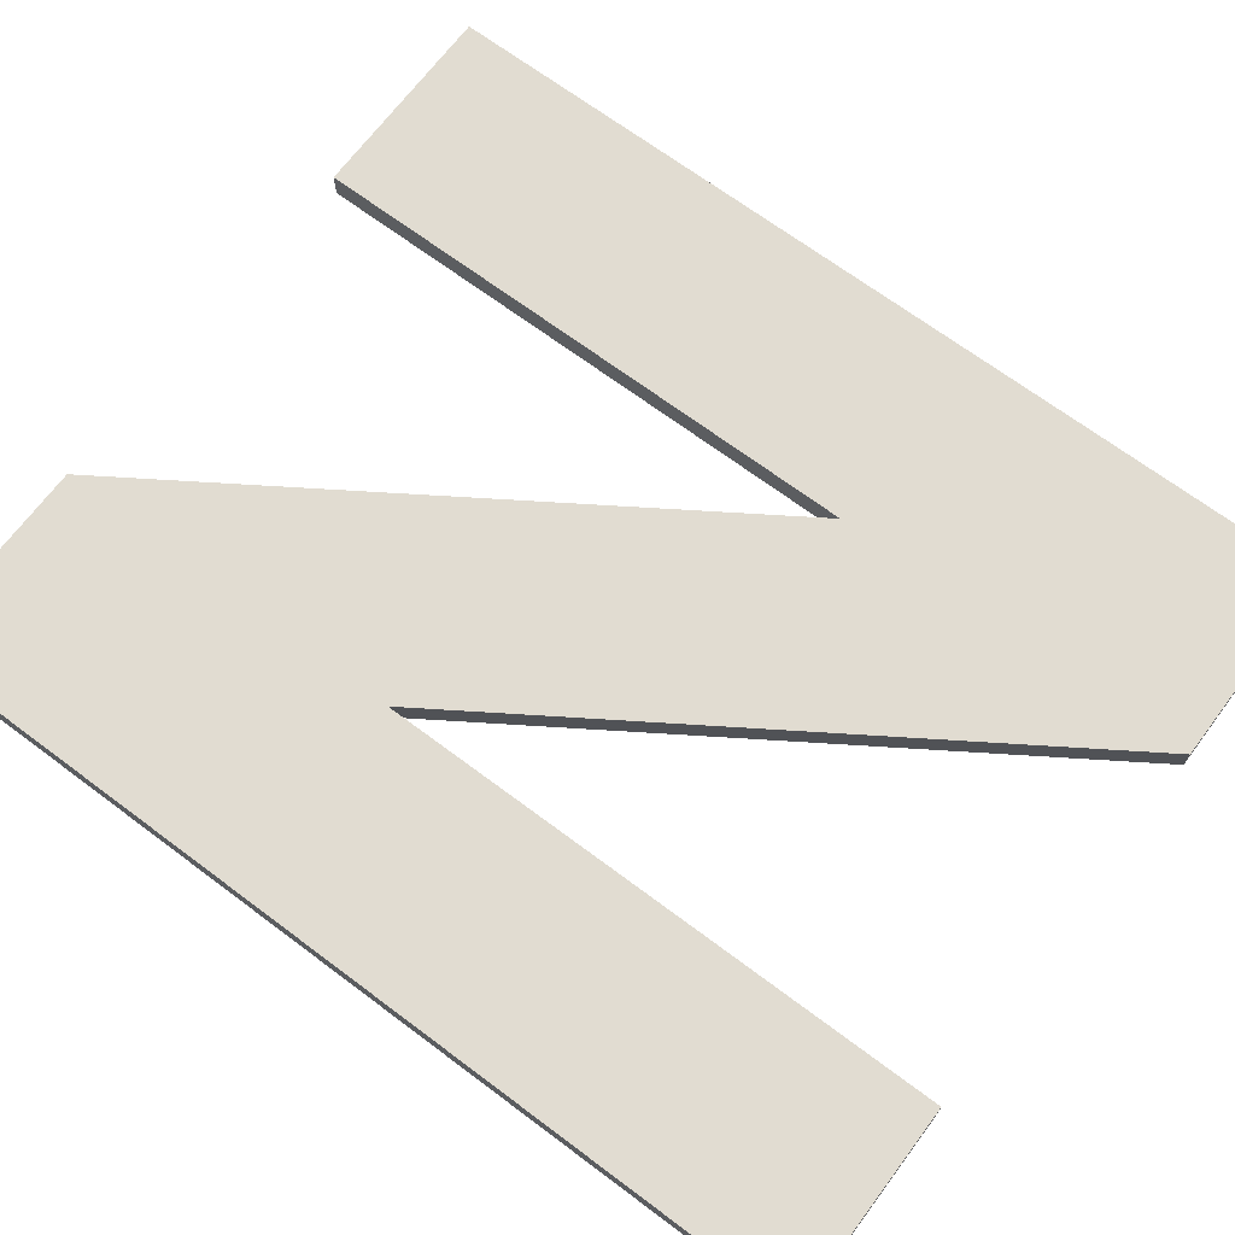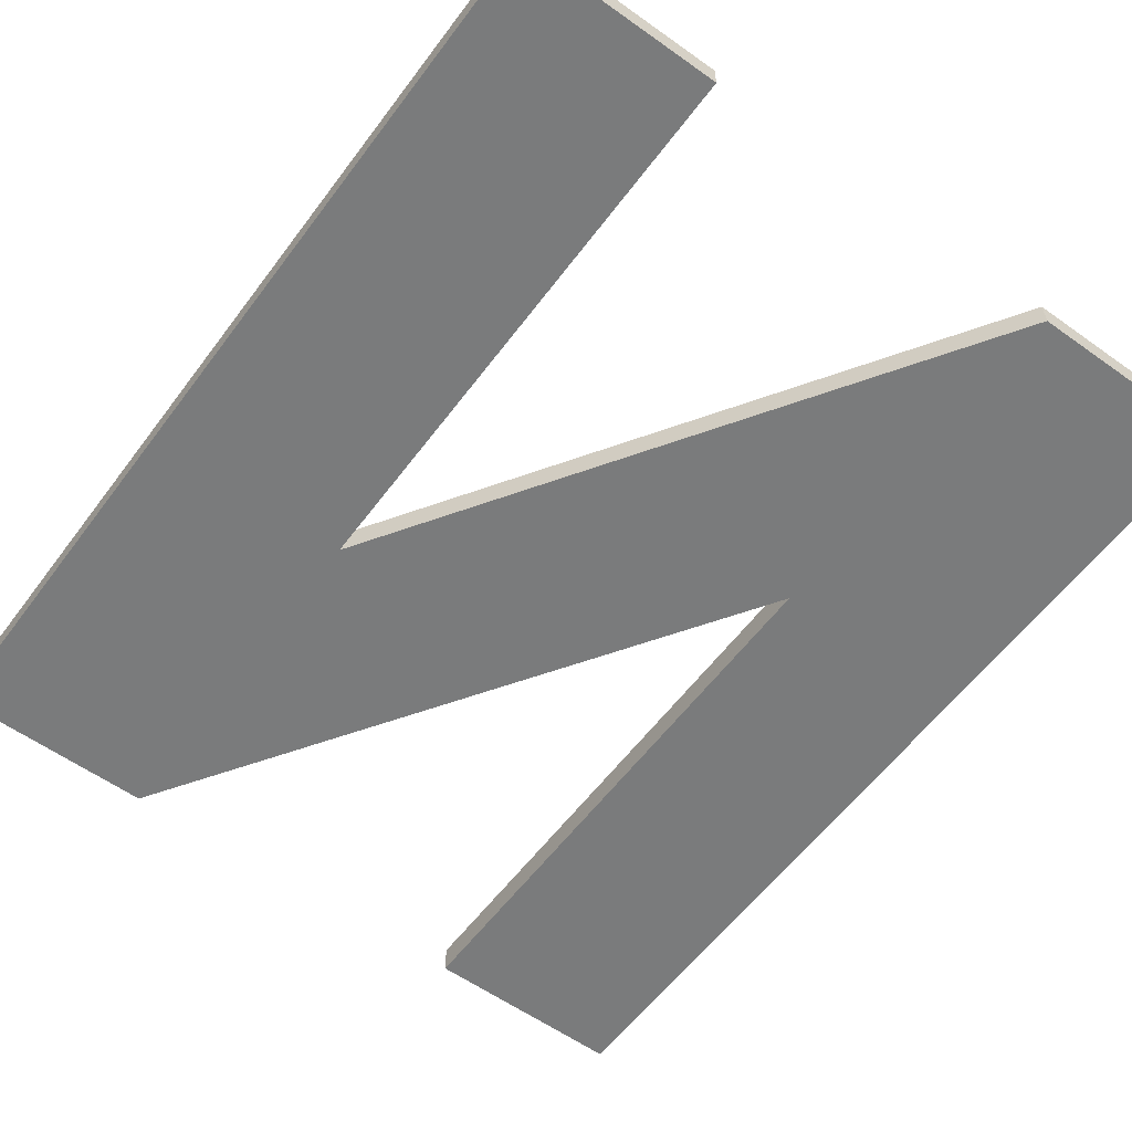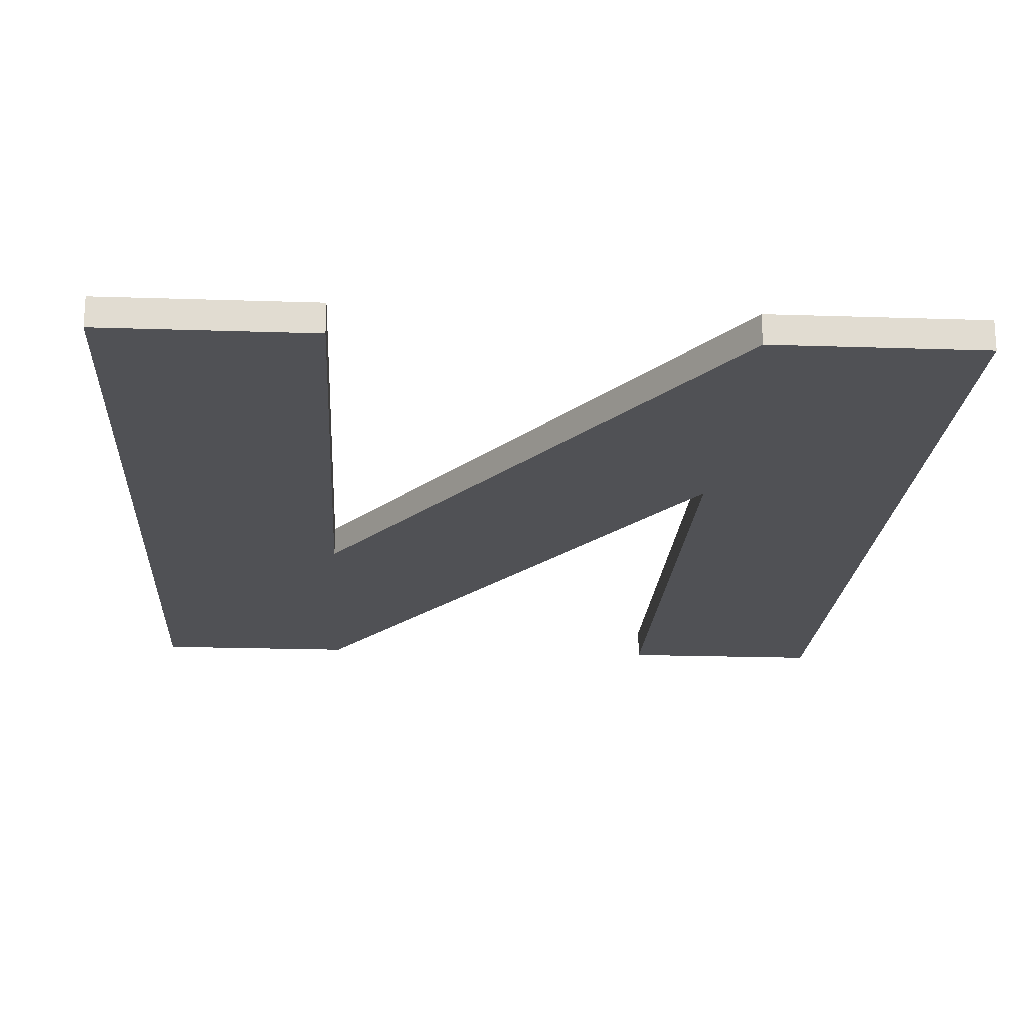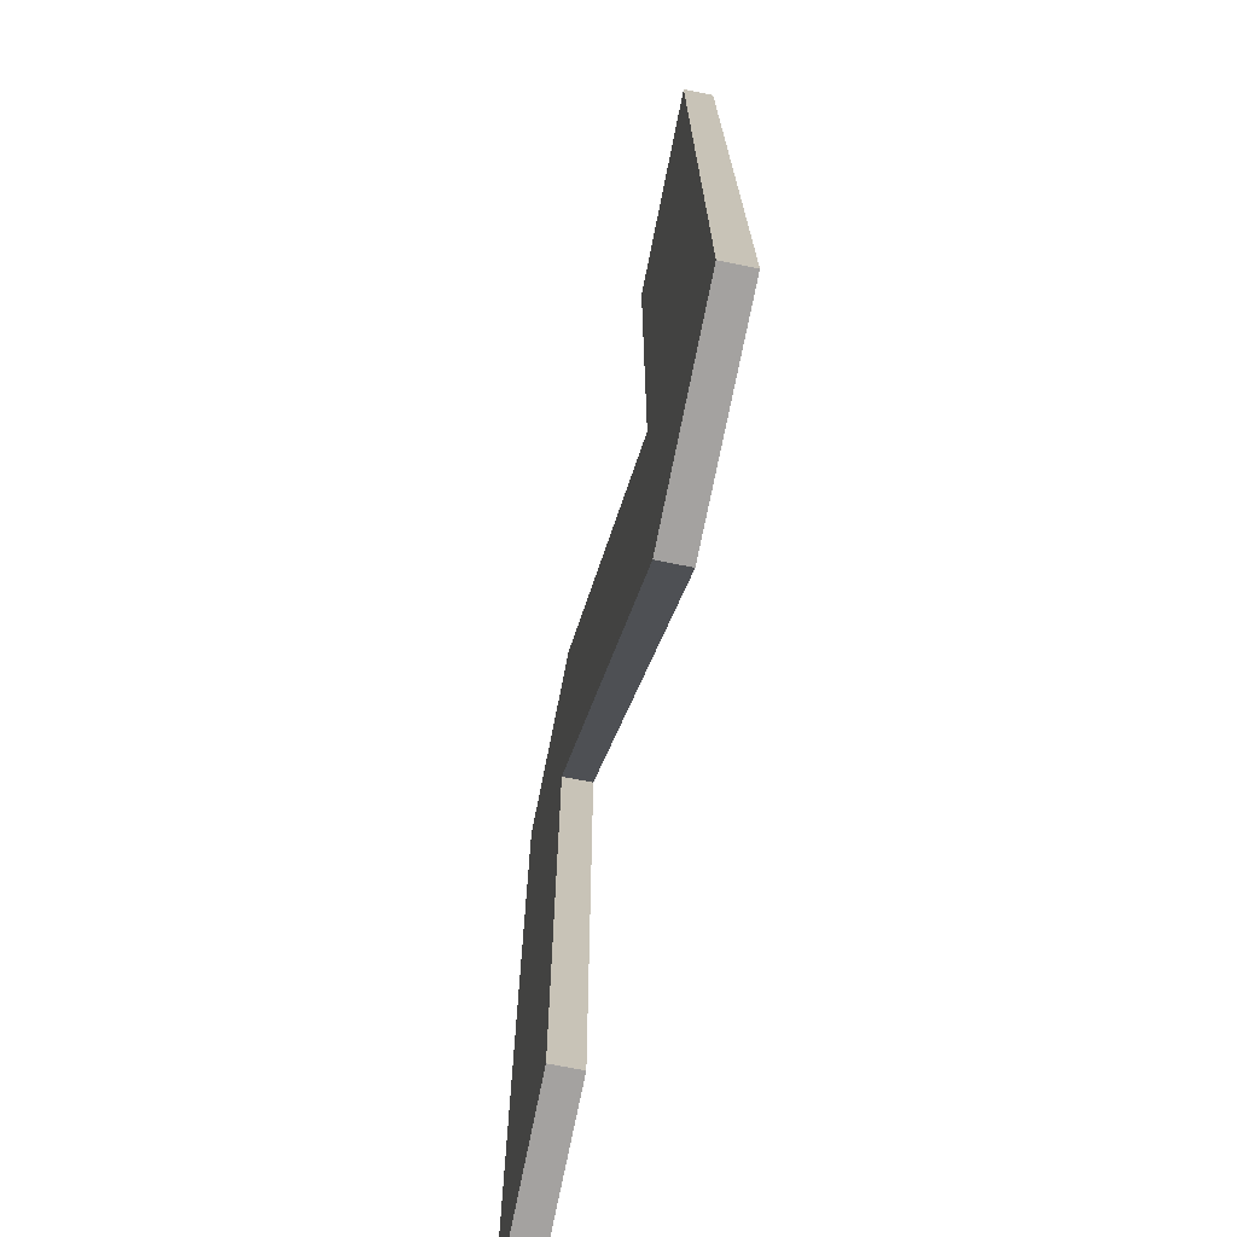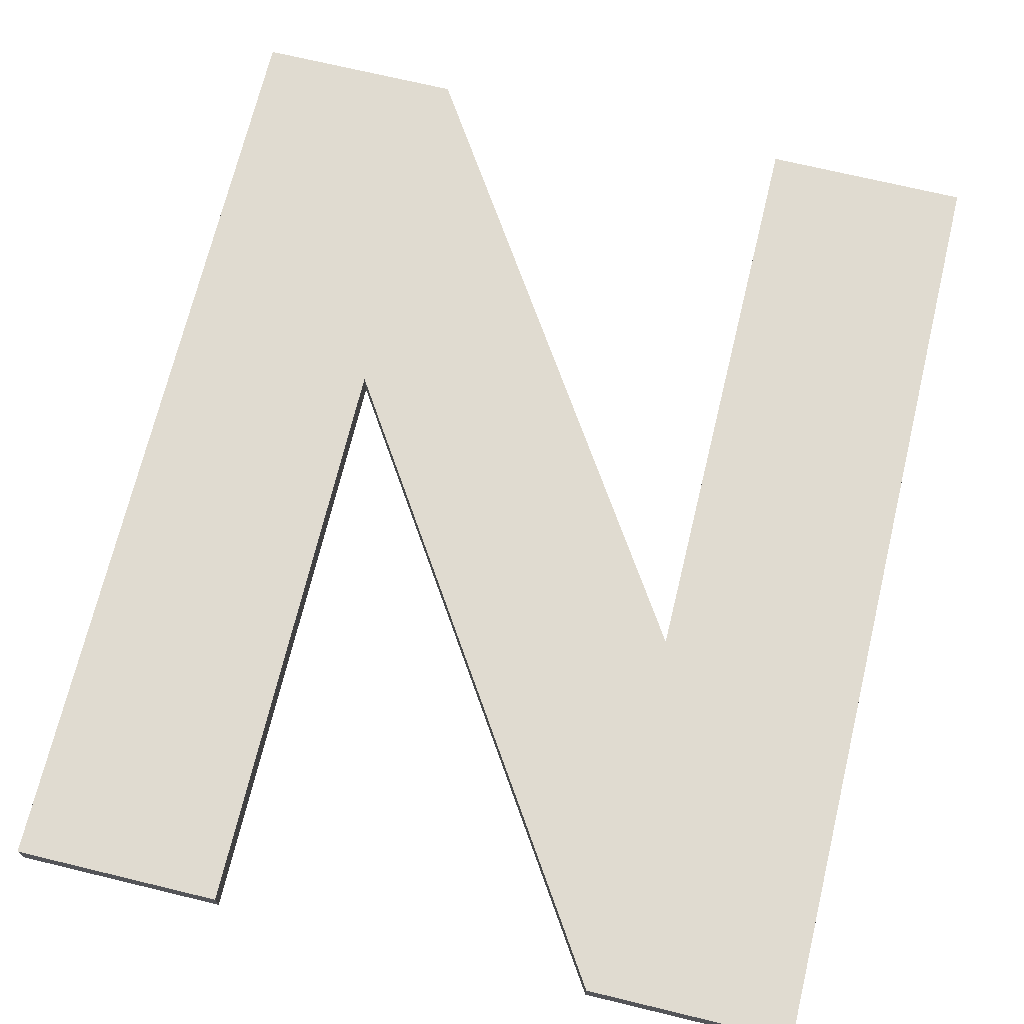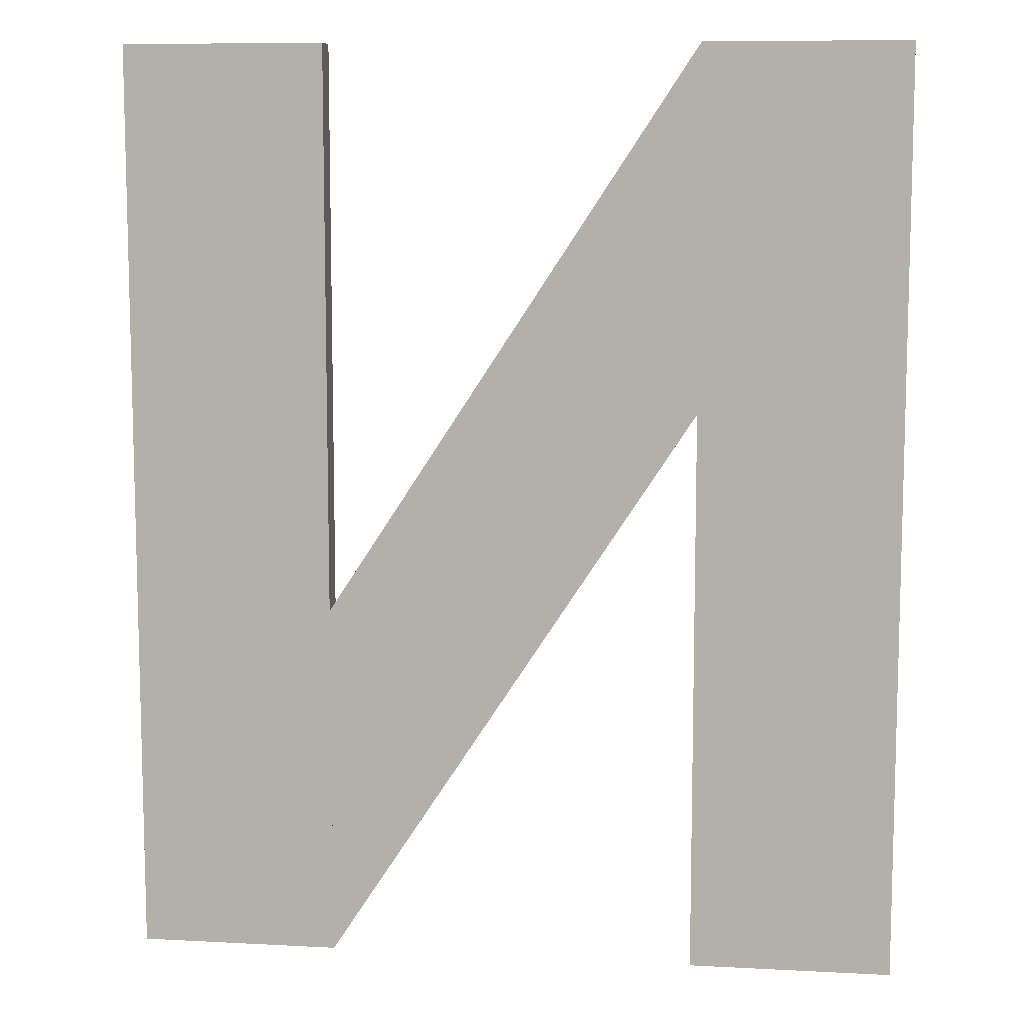
<metadata>
{"format":"obj","ext":"obj","renderer":"f3d","projection":"perspective","resolution":1024,"background":"white","views":[{"elev":69.0,"azim":-53.2,"up":"+Y"},{"elev":-58.3,"azim":-36.4,"up":"+Y"},{"elev":-20.2,"azim":176.5,"up":"+Y"},{"elev":-72.7,"azim":-101.3,"up":"+Z"},{"elev":70.2,"azim":-166.4,"up":"+Y"},{"elev":9.5,"azim":7.9,"up":"+Z"}]}
</metadata>
<code>
o mesh85/mesh85-geometry#mesh85-geometry
v 0.221 -0.2113 0.3359
v 0.2179 -0.2113 0.3445
v 0.2179 -0.2113 0.3359
v 0.2179 -0.2113 0.35
v 0.2179 -0.2108 0.3359
v 0.221 -0.2113 0.35
v 0.2123 -0.2113 0.3414
v 0.2179 -0.2108 0.3445
v 0.221 -0.2108 0.3359
v 0.221 -0.2108 0.35
v 0.2123 -0.2113 0.3359
v 0.2123 -0.2108 0.3414
v 0.2179 -0.2108 0.35
v 0.2123 -0.2113 0.35
v 0.2123 -0.2108 0.35
v 0.2123 -0.2108 0.3359
v 0.2092 -0.2113 0.35
v 0.2092 -0.2108 0.3359
v 0.2092 -0.2113 0.3359
v 0.2092 -0.2108 0.35
f 1 2 3
f 2 1 4
f 3 2 1
f 4 1 2
f 2 5 3
f 3 5 2
f 5 1 3
f 3 1 5
f 4 1 6
f 6 1 4
f 7 2 4
f 4 2 7
f 5 2 8
f 8 2 5
f 1 5 9
f 9 5 1
f 1 10 6
f 6 10 1
f 10 4 6
f 6 4 10
f 2 7 11
f 11 7 2
f 4 12 7
f 7 12 4
f 11 8 2
f 2 8 11
f 8 10 5
f 5 10 8
f 5 10 9
f 9 10 5
f 10 1 9
f 9 1 10
f 4 10 13
f 13 10 4
f 14 11 7
f 7 11 14
f 12 4 13
f 13 4 12
f 15 7 12
f 12 7 15
f 8 11 16
f 16 11 8
f 8 13 10
f 10 13 8
f 17 11 14
f 14 11 17
f 7 15 14
f 14 15 7
f 16 12 13
f 13 12 16
f 16 15 12
f 12 15 16
f 11 18 16
f 16 18 11
f 16 13 8
f 8 13 16
f 11 17 19
f 19 17 11
f 15 17 14
f 14 17 15
f 18 15 16
f 16 15 18
f 18 11 19
f 19 11 18
f 17 18 19
f 19 18 17
f 17 15 20
f 20 15 17
f 15 18 20
f 20 18 15
f 18 17 20
f 20 17 18

</code>
